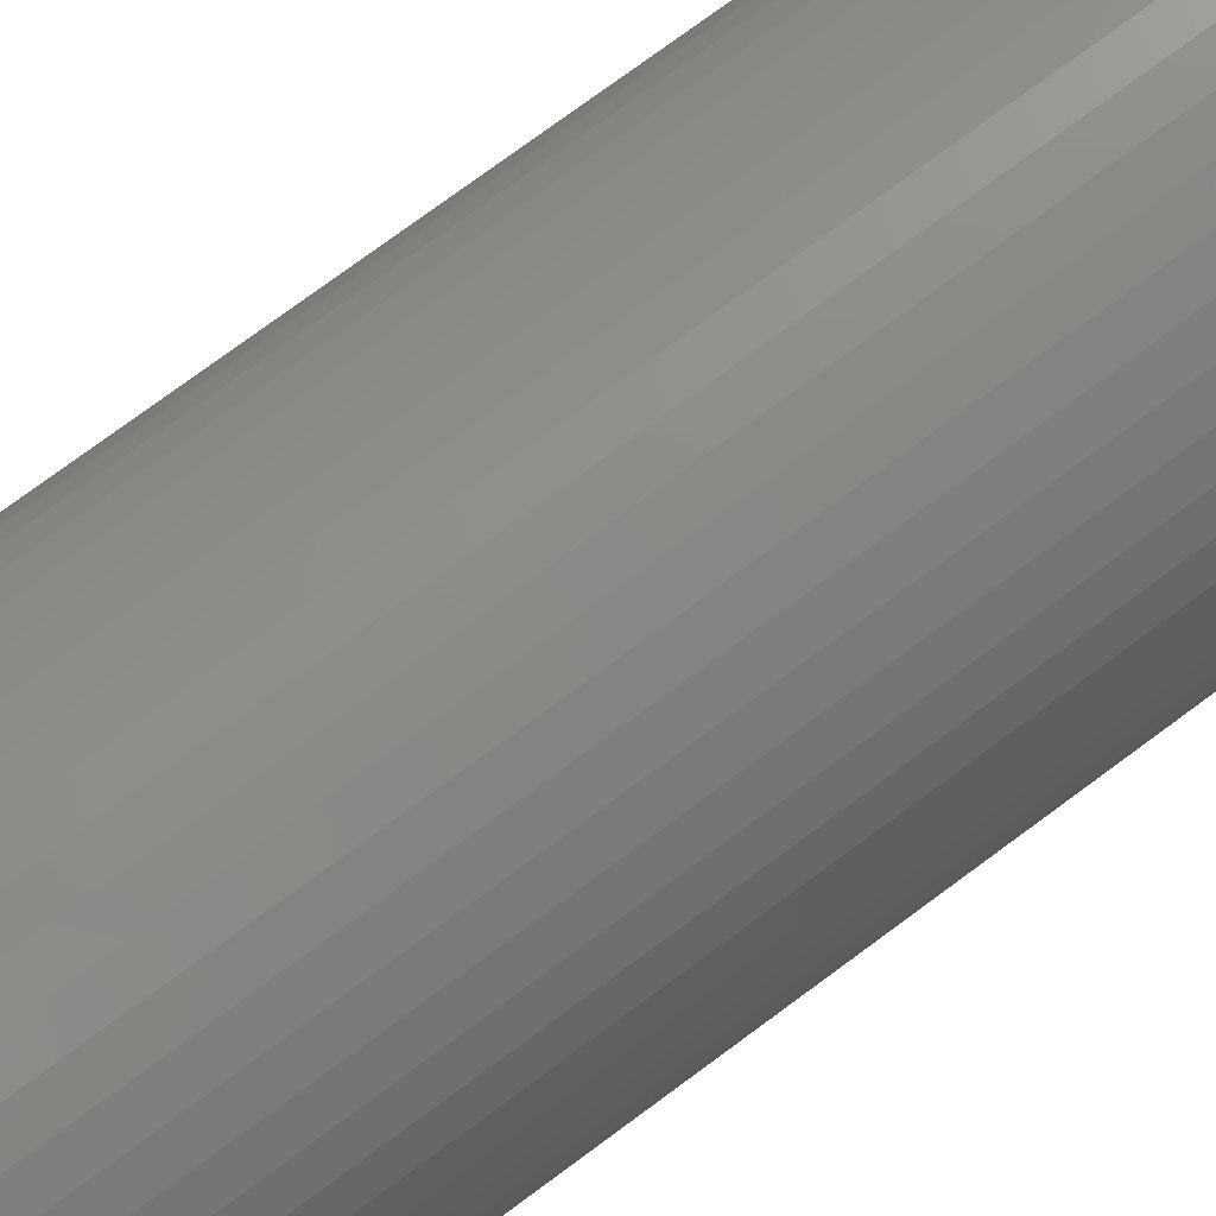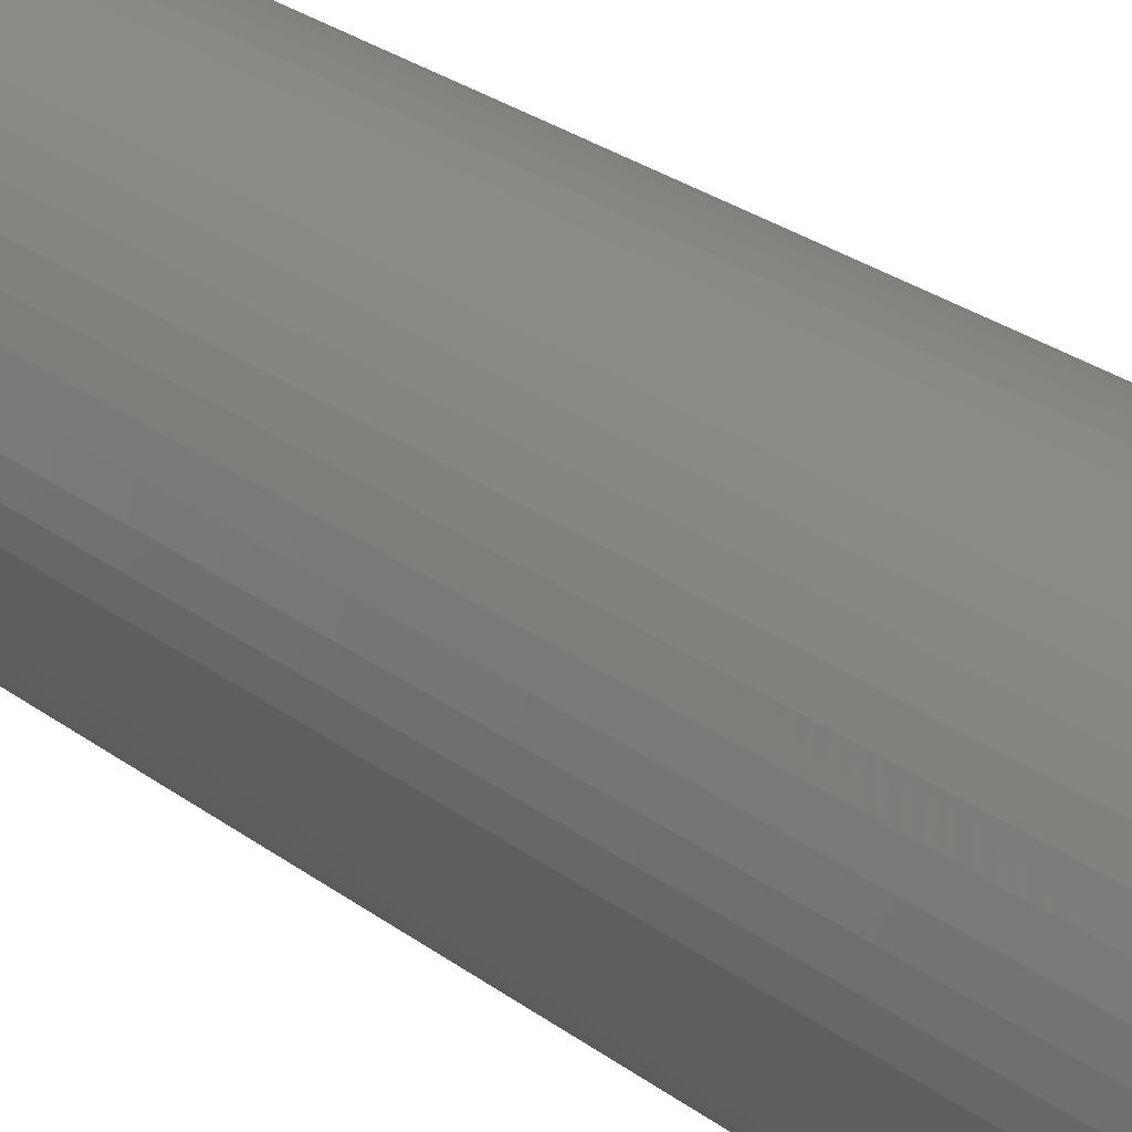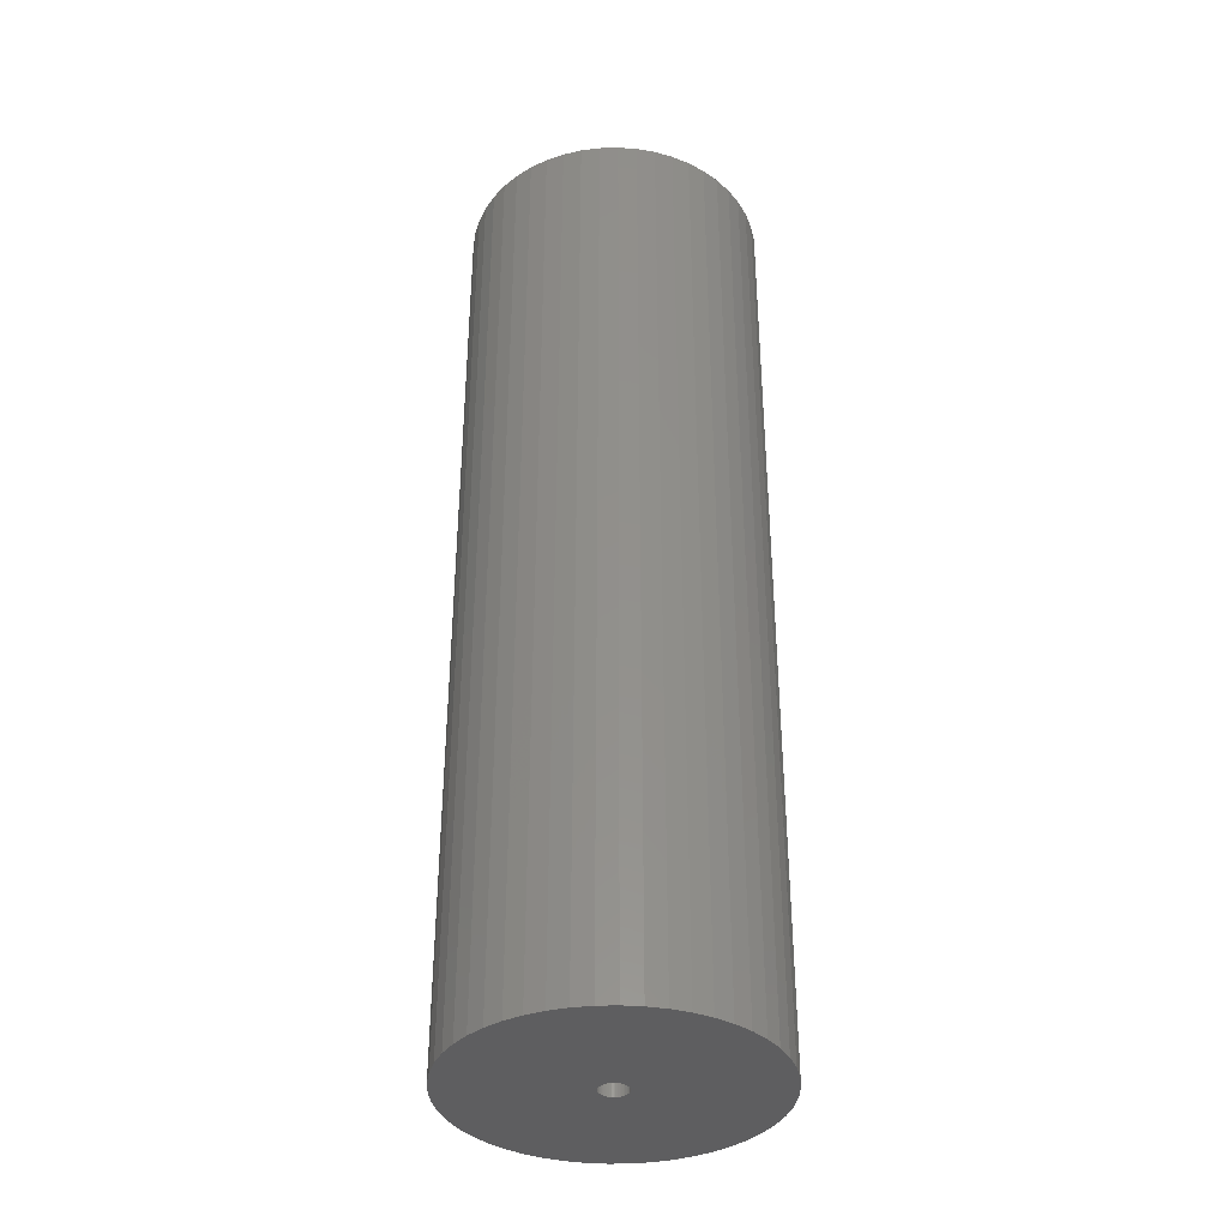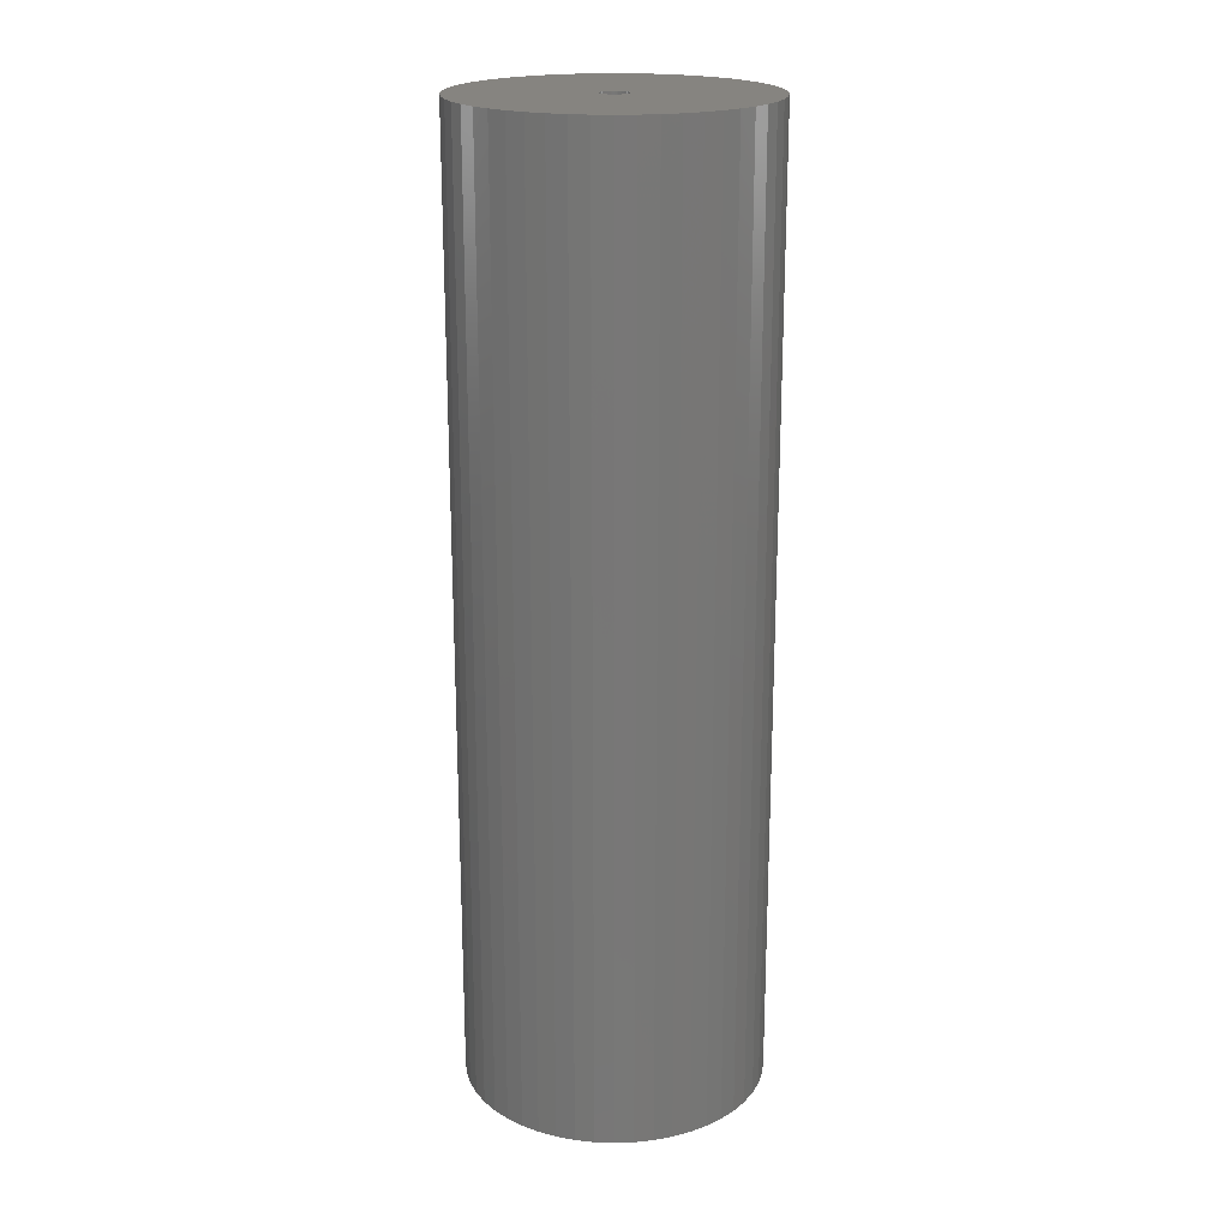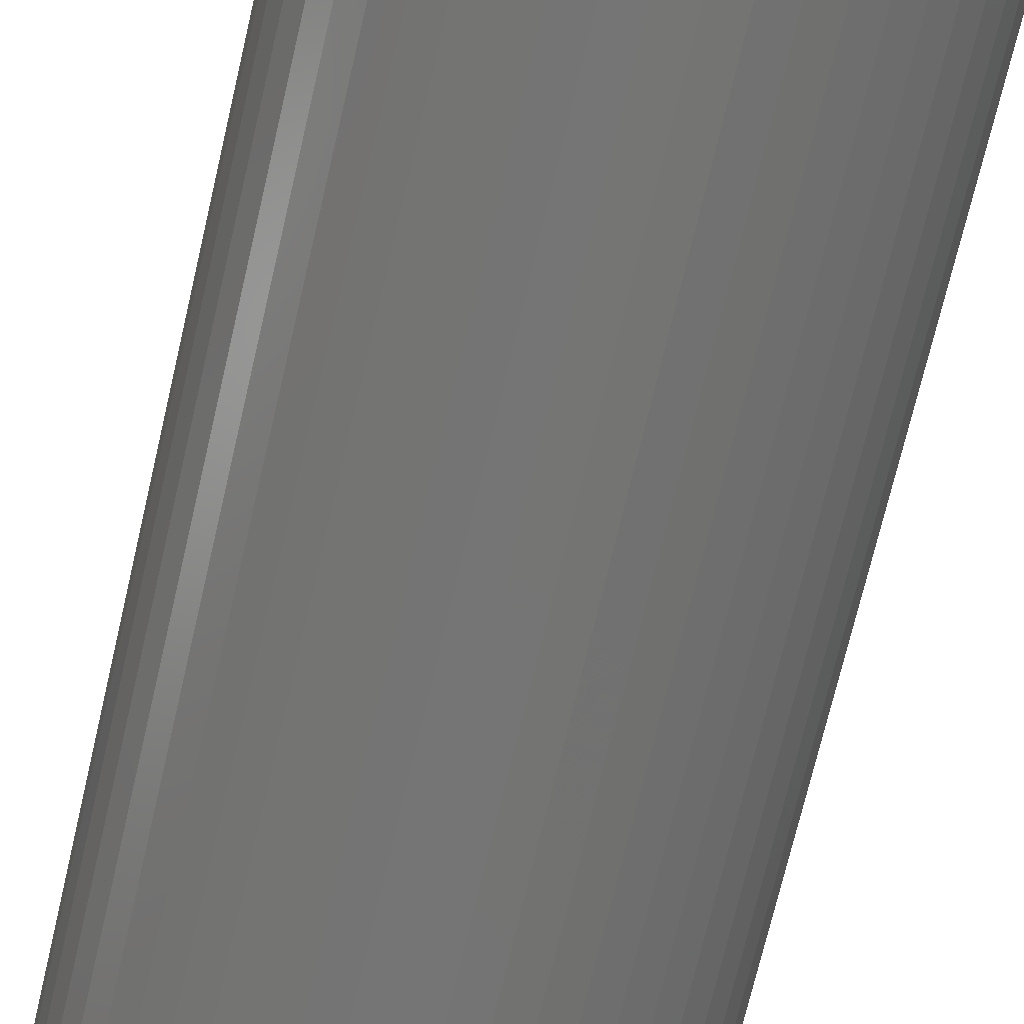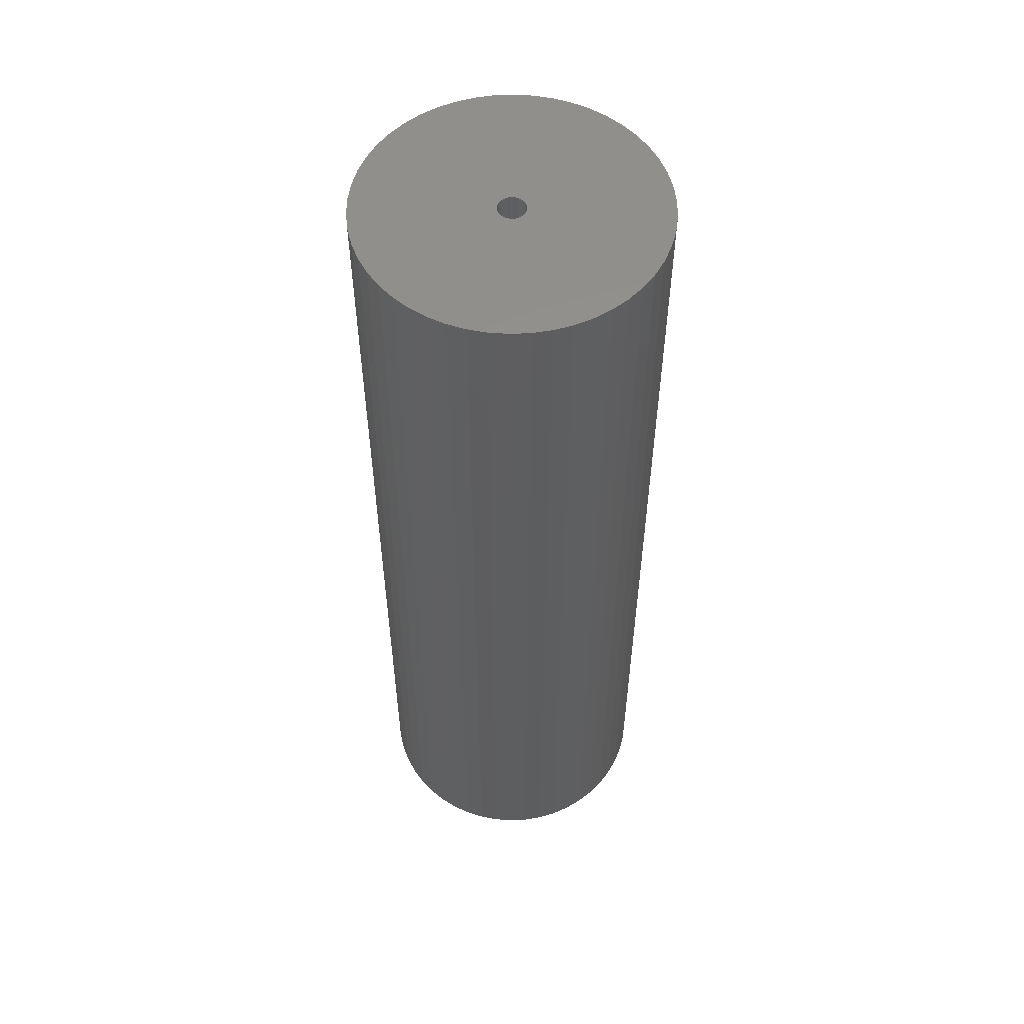
<metadata>
{"format":"stl","ext":"stl","renderer":"f3d","projection":"perspective","resolution":1024,"background":"white","views":[{"elev":75.0,"azim":53.4,"up":"+Y"},{"elev":28.2,"azim":138.0,"up":"+Y"},{"elev":-36.8,"azim":52.4,"up":"+Z"},{"elev":20.2,"azim":90.1,"up":"+Z"},{"elev":-67.4,"azim":-12.8,"up":"+Y"},{"elev":54.8,"azim":-168.5,"up":"+Z"}]}
</metadata>
<code>
# stl→obj: 200 verts, 400 faces
v 11 0 35
v 10.91 1.379 -35
v 10.91 1.379 35
v 11 0 -35
v -11 0 -35
v -10.91 1.379 35
v -10.91 1.379 -35
v -11 0 35
v 0.6907 10.98 -35
v -0.6907 10.98 35
v 0.6907 10.98 35
v -0.6907 10.98 -35
v -0.6907 -10.98 -35
v 0.6907 -10.98 35
v -0.6907 -10.98 35
v 0.6907 -10.98 -35
v 8.019 7.53 -35
v 7.012 8.476 35
v 8.019 7.53 35
v 7.012 8.476 -35
v -7.012 8.476 -35
v -8.019 7.53 35
v -7.012 8.476 35
v -8.019 7.53 -35
v -3.399 10.46 -35
v -4.684 9.953 35
v -3.399 10.46 35
v -4.684 9.953 -35
v 10.23 4.049 35
v 9.639 5.299 -35
v 9.639 5.299 35
v 10.23 4.049 -35
v 4.684 9.953 -35
v 3.399 10.46 35
v 4.684 9.953 35
v 3.399 10.46 -35
v 2.061 10.81 35
v 2.061 10.81 -35
v 5.894 9.288 -35
v 5.894 9.288 35
v -10.23 4.049 -35
v -9.639 5.299 35
v -9.639 5.299 -35
v -10.23 4.049 35
v 1 0 35
v 0.9921 0.1253 35
v 10.65 2.736 35
v 10.91 -1.379 35
v 0.9686 0.2487 35
v 0.9921 -0.1253 35
v 0.9298 0.3681 35
v 10.65 -2.736 35
v 0.8763 0.4818 35
v 8.899 6.466 35
v 0.9686 -0.2487 35
v 0.809 0.5878 35
v 10.23 -4.049 35
v 0.729 0.6845 35
v 0.9298 -0.3681 35
v 0.6374 0.7705 35
v 9.639 -5.299 35
v 0.5358 0.8443 35
v 0.8763 -0.4818 35
v 0.4258 0.9048 35
v 8.899 -6.466 35
v 0.309 0.9511 35
v 0.809 -0.5878 35
v 8.019 -7.53 35
v 0.1874 0.9823 35
v 0.06279 0.998 35
v -0.06279 0.998 35
v -0.1874 0.9823 35
v -2.061 10.81 35
v -0.309 0.9511 35
v -0.4258 0.9048 35
v -0.5358 0.8443 35
v -5.894 9.288 35
v -0.6374 0.7705 35
v -0.729 0.6845 35
v -0.809 0.5878 35
v 0.729 -0.6845 35
v 7.012 -8.476 35
v 0.6374 -0.7705 35
v 5.894 -9.288 35
v 0.5358 -0.8443 35
v 4.684 -9.953 35
v 0.4258 -0.9048 35
v 3.399 -10.46 35
v 0.309 -0.9511 35
v 2.061 -10.81 35
v 0.1874 -0.9823 35
v 0.06279 -0.998 35
v -0.06279 -0.998 35
v -0.1874 -0.9823 35
v -2.061 -10.81 35
v -0.309 -0.9511 35
v -3.399 -10.46 35
v -0.4258 -0.9048 35
v -4.684 -9.953 35
v -0.5358 -0.8443 35
v -5.894 -9.288 35
v -0.6374 -0.7705 35
v -7.012 -8.476 35
v -0.729 -0.6845 35
v -8.019 -7.53 35
v -0.809 -0.5878 35
v -8.899 -6.466 35
v -0.8763 -0.4818 35
v -9.639 -5.299 35
v -0.9298 -0.3681 35
v -10.23 -4.049 35
v -0.9686 -0.2487 35
v -10.65 -2.736 35
v -0.9921 -0.1253 35
v -10.91 -1.379 35
v -1 0 35
v -8.899 6.466 35
v -0.8763 0.4818 35
v -0.9298 0.3681 35
v -0.9686 0.2487 35
v -10.65 2.736 35
v -0.9921 0.1253 35
v -2.061 10.81 -35
v 1 0 -35
v 10.91 -1.379 -35
v 0.9921 -0.1253 -35
v 10.65 -2.736 -35
v 0.9686 -0.2487 -35
v 10.23 -4.049 -35
v 0.9921 0.1253 -35
v 0.9298 -0.3681 -35
v 9.639 -5.299 -35
v 10.65 2.736 -35
v 0.8763 -0.4818 -35
v 8.899 -6.466 -35
v 0.9686 0.2487 -35
v 0.809 -0.5878 -35
v 8.019 -7.53 -35
v 0.729 -0.6845 -35
v 7.012 -8.476 -35
v 0.9298 0.3681 -35
v 0.6374 -0.7705 -35
v 5.894 -9.288 -35
v 0.5358 -0.8443 -35
v 4.684 -9.953 -35
v 0.8763 0.4818 -35
v 0.4258 -0.9048 -35
v 3.399 -10.46 -35
v 8.899 6.466 -35
v 0.309 -0.9511 -35
v 2.061 -10.81 -35
v 0.809 0.5878 -35
v 0.1874 -0.9823 -35
v 0.06279 -0.998 -35
v -0.06279 -0.998 -35
v -0.1874 -0.9823 -35
v -2.061 -10.81 -35
v -0.309 -0.9511 -35
v -3.399 -10.46 -35
v -0.4258 -0.9048 -35
v -4.684 -9.953 -35
v -0.5358 -0.8443 -35
v -5.894 -9.288 -35
v -0.6374 -0.7705 -35
v -7.012 -8.476 -35
v -0.729 -0.6845 -35
v -8.019 -7.53 -35
v -0.809 -0.5878 -35
v 0.729 0.6845 -35
v 0.6374 0.7705 -35
v 0.5358 0.8443 -35
v 0.4258 0.9048 -35
v 0.309 0.9511 -35
v 0.1874 0.9823 -35
v 0.06279 0.998 -35
v -0.06279 0.998 -35
v -0.1874 0.9823 -35
v -0.309 0.9511 -35
v -0.4258 0.9048 -35
v -0.5358 0.8443 -35
v -5.894 9.288 -35
v -0.6374 0.7705 -35
v -0.729 0.6845 -35
v -0.809 0.5878 -35
v -8.899 6.466 -35
v -0.8763 0.4818 -35
v -0.9298 0.3681 -35
v -0.9686 0.2487 -35
v -10.65 2.736 -35
v -0.9921 0.1253 -35
v -1 0 -35
v -8.899 -6.466 -35
v -0.8763 -0.4818 -35
v -9.639 -5.299 -35
v -0.9298 -0.3681 -35
v -10.23 -4.049 -35
v -0.9686 -0.2487 -35
v -10.65 -2.736 -35
v -0.9921 -0.1253 -35
v -10.91 -1.379 -35
f 1 2 3
f 2 1 4
f 5 6 7
f 6 5 8
f 9 10 11
f 10 9 12
f 13 14 15
f 14 13 16
f 17 18 19
f 18 17 20
f 21 22 23
f 22 21 24
f 25 26 27
f 26 25 28
f 29 30 31
f 30 29 32
f 33 34 35
f 34 33 36
f 36 37 34
f 37 36 38
f 39 35 40
f 35 39 33
f 41 42 43
f 42 41 44
f 45 1 3
f 46 3 47
f 1 45 48
f 49 47 29
f 50 48 45
f 51 29 31
f 48 50 52
f 53 31 54
f 55 52 50
f 56 54 19
f 52 55 57
f 58 19 18
f 59 57 55
f 60 18 40
f 57 59 61
f 62 40 35
f 63 61 59
f 64 35 34
f 61 63 65
f 66 34 37
f 67 65 63
f 65 67 68
f 3 46 45
f 47 49 46
f 29 51 49
f 31 53 51
f 54 56 53
f 19 58 56
f 69 37 11
f 18 60 58
f 40 62 60
f 35 64 62
f 34 66 64
f 37 69 66
f 11 70 69
f 11 71 70
f 10 71 11
f 71 10 72
f 73 72 10
f 72 73 74
f 27 74 73
f 74 27 75
f 26 75 27
f 75 26 76
f 77 76 26
f 76 77 78
f 23 78 77
f 78 23 79
f 22 79 23
f 79 22 80
f 81 68 67
f 68 81 82
f 83 82 81
f 82 83 84
f 85 84 83
f 84 85 86
f 87 86 85
f 86 87 88
f 89 88 87
f 88 89 90
f 91 90 89
f 90 91 14
f 92 14 91
f 93 14 92
f 15 93 94
f 95 94 96
f 97 96 98
f 99 98 100
f 101 100 102
f 93 15 14
f 103 102 104
f 105 104 106
f 107 106 108
f 109 108 110
f 111 110 112
f 113 112 114
f 115 114 116
f 117 80 22
f 94 95 15
f 80 117 118
f 96 97 95
f 42 118 117
f 98 99 97
f 118 42 119
f 100 101 99
f 44 119 42
f 102 103 101
f 119 44 120
f 104 105 103
f 121 120 44
f 106 107 105
f 120 121 122
f 108 109 107
f 6 122 121
f 110 111 109
f 122 6 116
f 112 113 111
f 8 116 6
f 114 115 113
f 116 8 115
f 12 73 10
f 73 12 123
f 124 4 125
f 126 125 127
f 4 124 2
f 128 127 129
f 130 2 124
f 131 129 132
f 2 130 133
f 134 132 135
f 136 133 130
f 137 135 138
f 133 136 32
f 139 138 140
f 141 32 136
f 142 140 143
f 32 141 30
f 144 143 145
f 146 30 141
f 147 145 148
f 30 146 149
f 150 148 151
f 152 149 146
f 149 152 17
f 125 126 124
f 127 128 126
f 129 131 128
f 132 134 131
f 135 137 134
f 138 139 137
f 153 151 16
f 140 142 139
f 143 144 142
f 145 147 144
f 148 150 147
f 151 153 150
f 16 154 153
f 16 155 154
f 13 155 16
f 155 13 156
f 157 156 13
f 156 157 158
f 159 158 157
f 158 159 160
f 161 160 159
f 160 161 162
f 163 162 161
f 162 163 164
f 165 164 163
f 164 165 166
f 167 166 165
f 166 167 168
f 169 17 152
f 17 169 20
f 170 20 169
f 20 170 39
f 171 39 170
f 39 171 33
f 172 33 171
f 33 172 36
f 173 36 172
f 36 173 38
f 174 38 173
f 38 174 9
f 175 9 174
f 176 9 175
f 12 176 177
f 123 177 178
f 25 178 179
f 28 179 180
f 181 180 182
f 176 12 9
f 21 182 183
f 24 183 184
f 185 184 186
f 43 186 187
f 41 187 188
f 189 188 190
f 7 190 191
f 192 168 167
f 177 123 12
f 168 192 193
f 178 25 123
f 194 193 192
f 179 28 25
f 193 194 195
f 180 181 28
f 196 195 194
f 182 21 181
f 195 196 197
f 183 24 21
f 198 197 196
f 184 185 24
f 197 198 199
f 186 43 185
f 200 199 198
f 187 41 43
f 199 200 191
f 188 189 41
f 5 191 200
f 190 7 189
f 191 5 7
f 16 90 14
f 90 16 151
f 47 32 29
f 32 47 133
f 3 133 47
f 133 3 2
f 54 17 19
f 17 54 149
f 31 149 54
f 149 31 30
f 38 11 37
f 11 38 9
f 20 40 18
f 40 20 39
f 43 117 185
f 117 43 42
f 185 22 24
f 22 185 117
f 189 44 41
f 44 189 121
f 7 121 189
f 121 7 6
f 28 77 26
f 77 28 181
f 181 23 77
f 23 181 21
f 123 27 73
f 27 123 25
f 48 4 1
f 4 48 125
f 61 129 57
f 129 61 132
f 167 103 105
f 103 167 165
f 194 111 196
f 111 194 109
f 192 109 194
f 109 192 107
f 145 84 86
f 84 145 143
f 57 127 52
f 127 57 129
f 167 107 192
f 107 167 105
f 198 115 200
f 115 198 113
f 200 8 5
f 8 200 115
f 196 113 198
f 113 196 111
f 140 68 82
f 68 140 138
f 148 86 88
f 86 148 145
f 151 88 90
f 88 151 148
f 52 125 48
f 125 52 127
f 65 132 61
f 132 65 135
f 68 135 65
f 135 68 138
f 157 15 95
f 15 157 13
f 159 95 97
f 95 159 157
f 161 97 99
f 97 161 159
f 165 101 103
f 101 165 163
f 163 99 101
f 99 163 161
f 143 82 84
f 82 143 140
f 120 187 119
f 187 120 188
f 146 56 152
f 56 146 53
f 173 64 66
f 64 173 172
f 179 74 75
f 74 179 178
f 119 186 118
f 186 119 187
f 128 50 126
f 50 128 55
f 170 58 60
f 58 170 169
f 176 70 71
f 70 176 175
f 171 60 62
f 60 171 170
f 122 188 120
f 188 122 190
f 80 183 79
f 183 80 184
f 180 75 76
f 75 180 179
f 178 72 74
f 72 178 177
f 124 46 130
f 46 124 45
f 164 104 102
f 104 164 166
f 108 195 110
f 195 108 193
f 144 87 85
f 87 144 147
f 152 58 169
f 58 152 56
f 174 66 69
f 66 174 173
f 175 69 70
f 69 175 174
f 172 62 64
f 62 172 171
f 116 190 122
f 190 116 191
f 118 184 80
f 184 118 186
f 177 71 72
f 71 177 176
f 182 76 78
f 76 182 180
f 183 78 79
f 78 183 182
f 139 67 137
f 67 139 81
f 154 93 92
f 93 154 155
f 110 197 112
f 197 110 195
f 106 193 108
f 193 106 168
f 153 92 91
f 92 153 154
f 141 53 146
f 53 141 51
f 136 51 141
f 51 136 49
f 130 49 136
f 49 130 46
f 126 45 124
f 45 126 50
f 134 59 131
f 59 134 63
f 131 55 128
f 55 131 59
f 156 96 94
f 96 156 158
f 104 168 106
f 168 104 166
f 147 89 87
f 89 147 150
f 150 91 89
f 91 150 153
f 142 85 83
f 85 142 144
f 137 63 134
f 63 137 67
f 155 94 93
f 94 155 156
f 160 100 98
f 100 160 162
f 112 199 114
f 199 112 197
f 114 191 116
f 191 114 199
f 139 83 81
f 83 139 142
f 162 102 100
f 102 162 164
f 158 98 96
f 98 158 160

</code>
